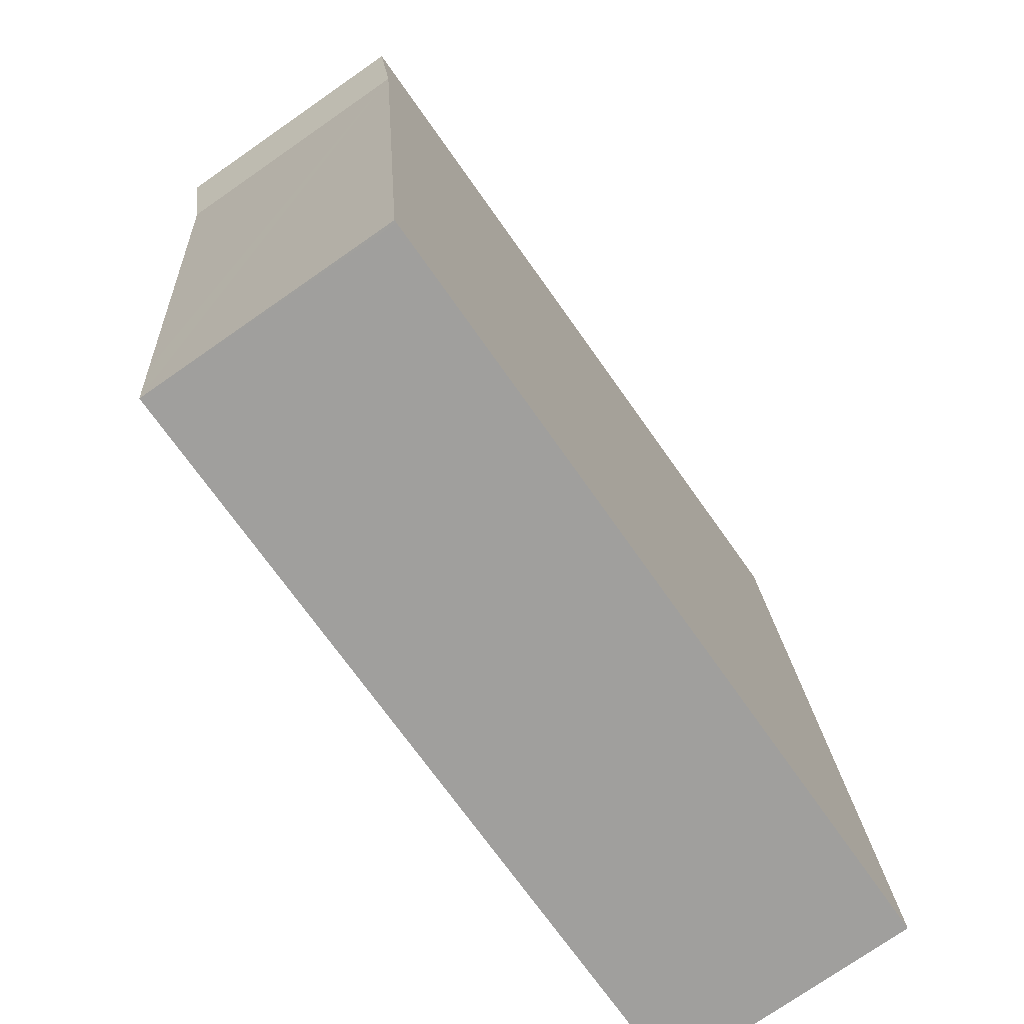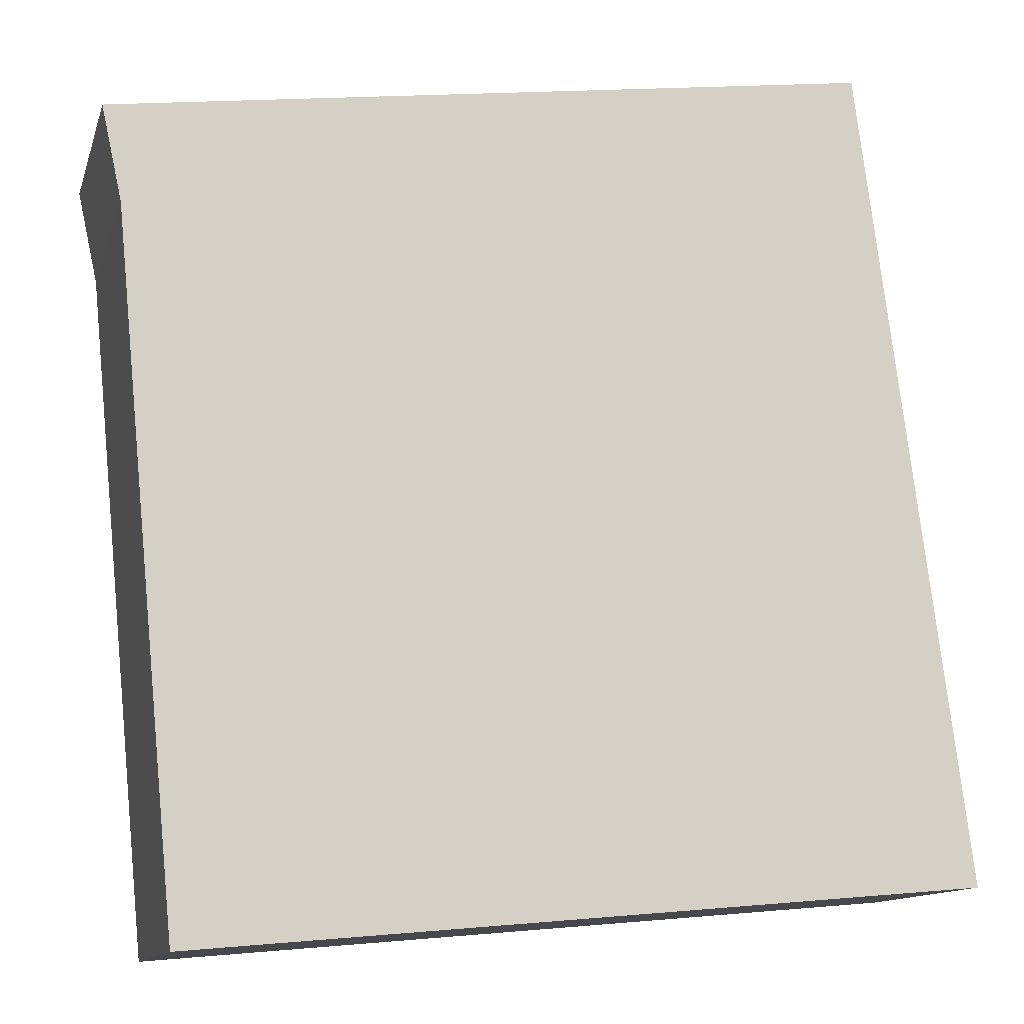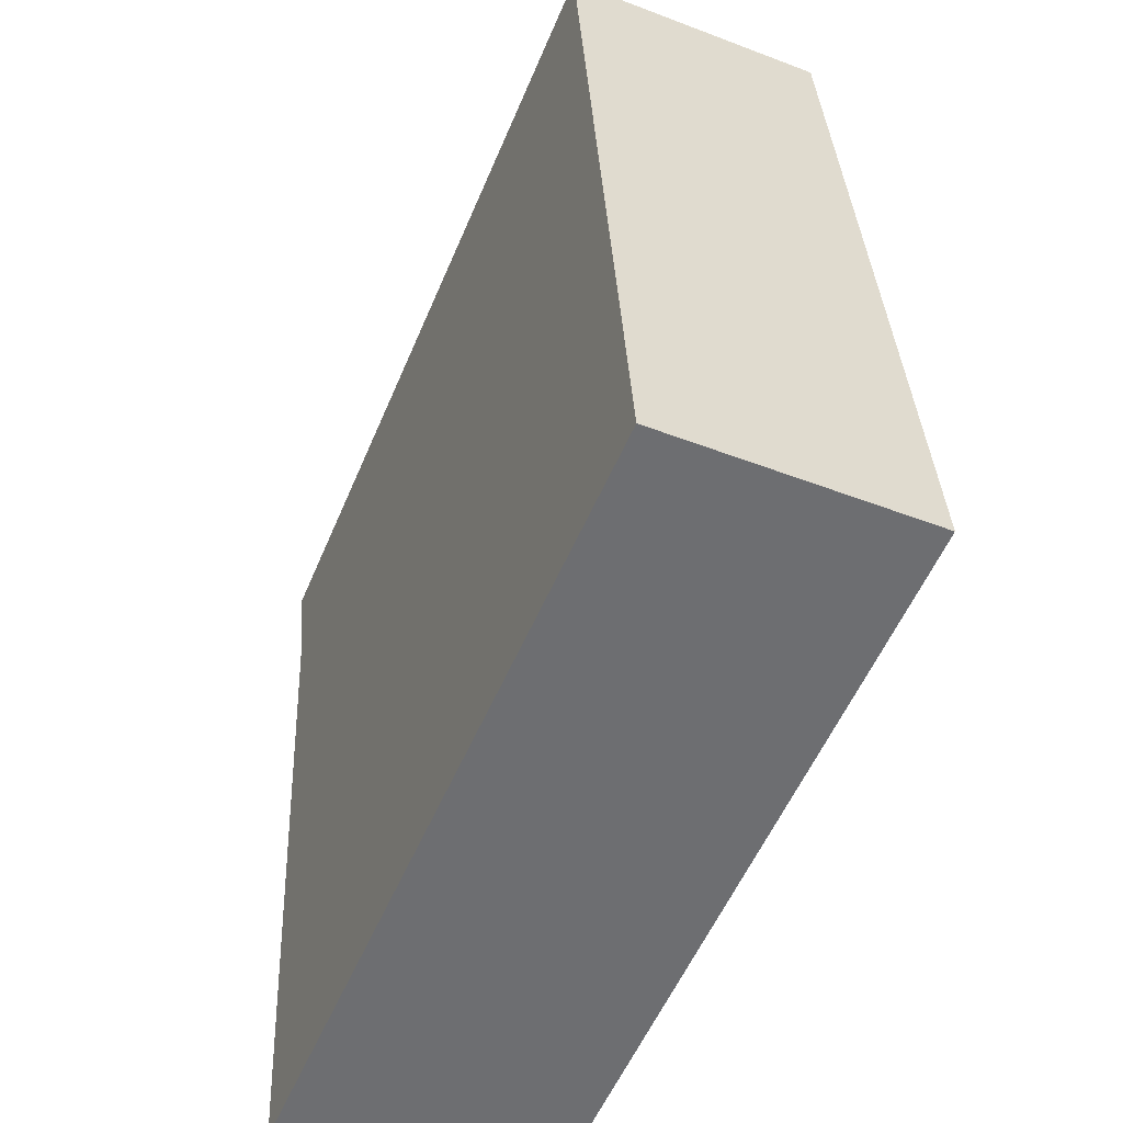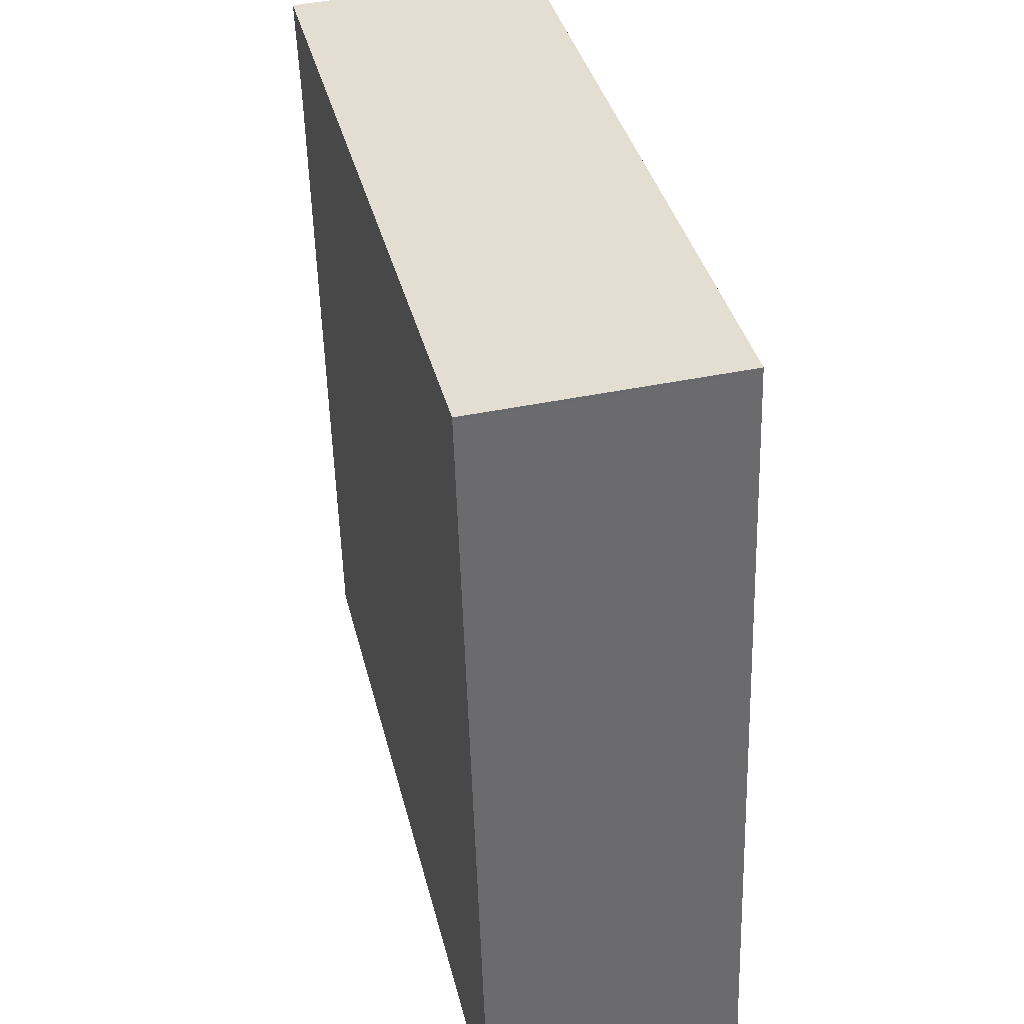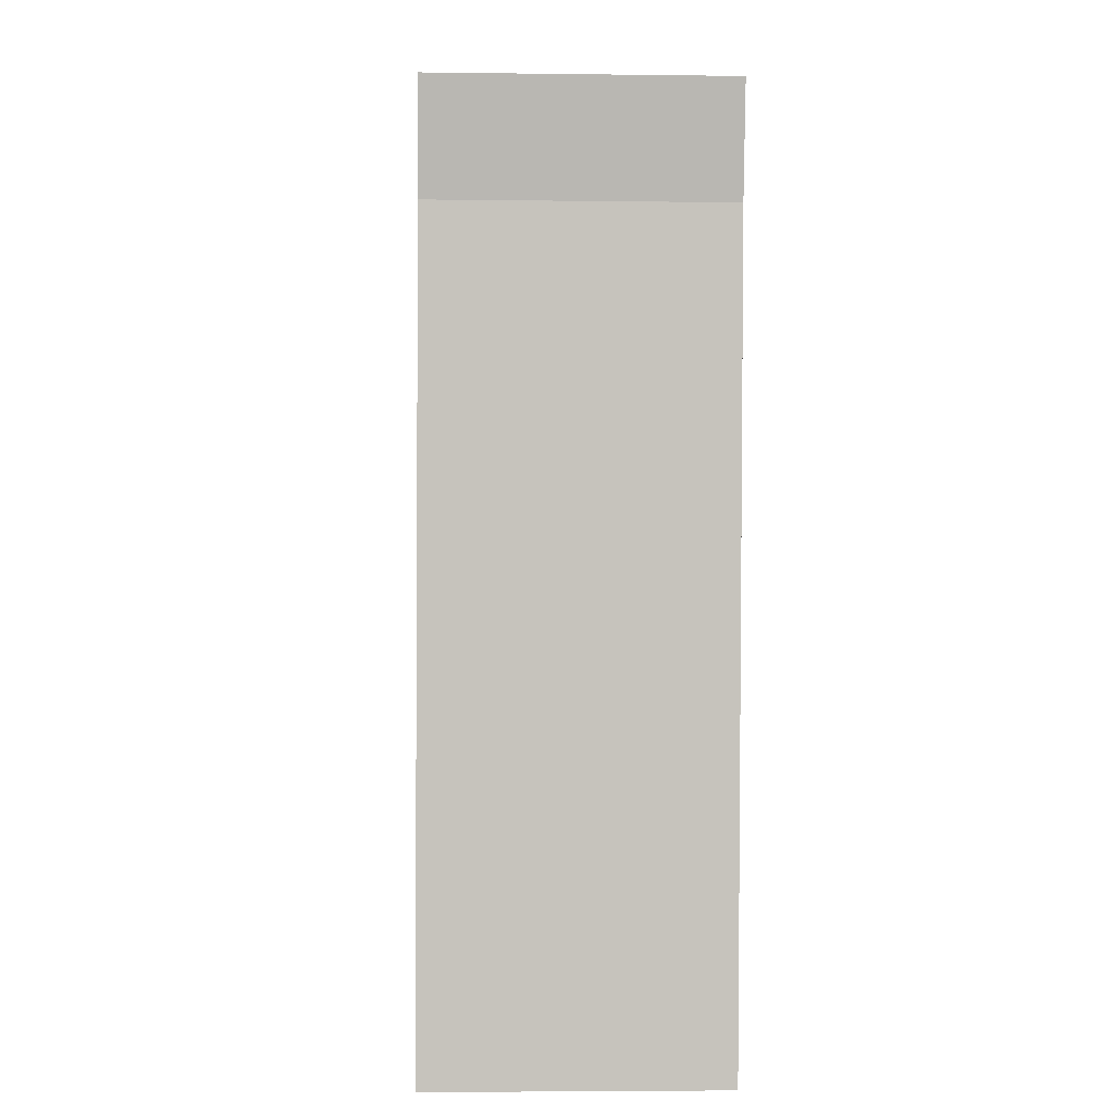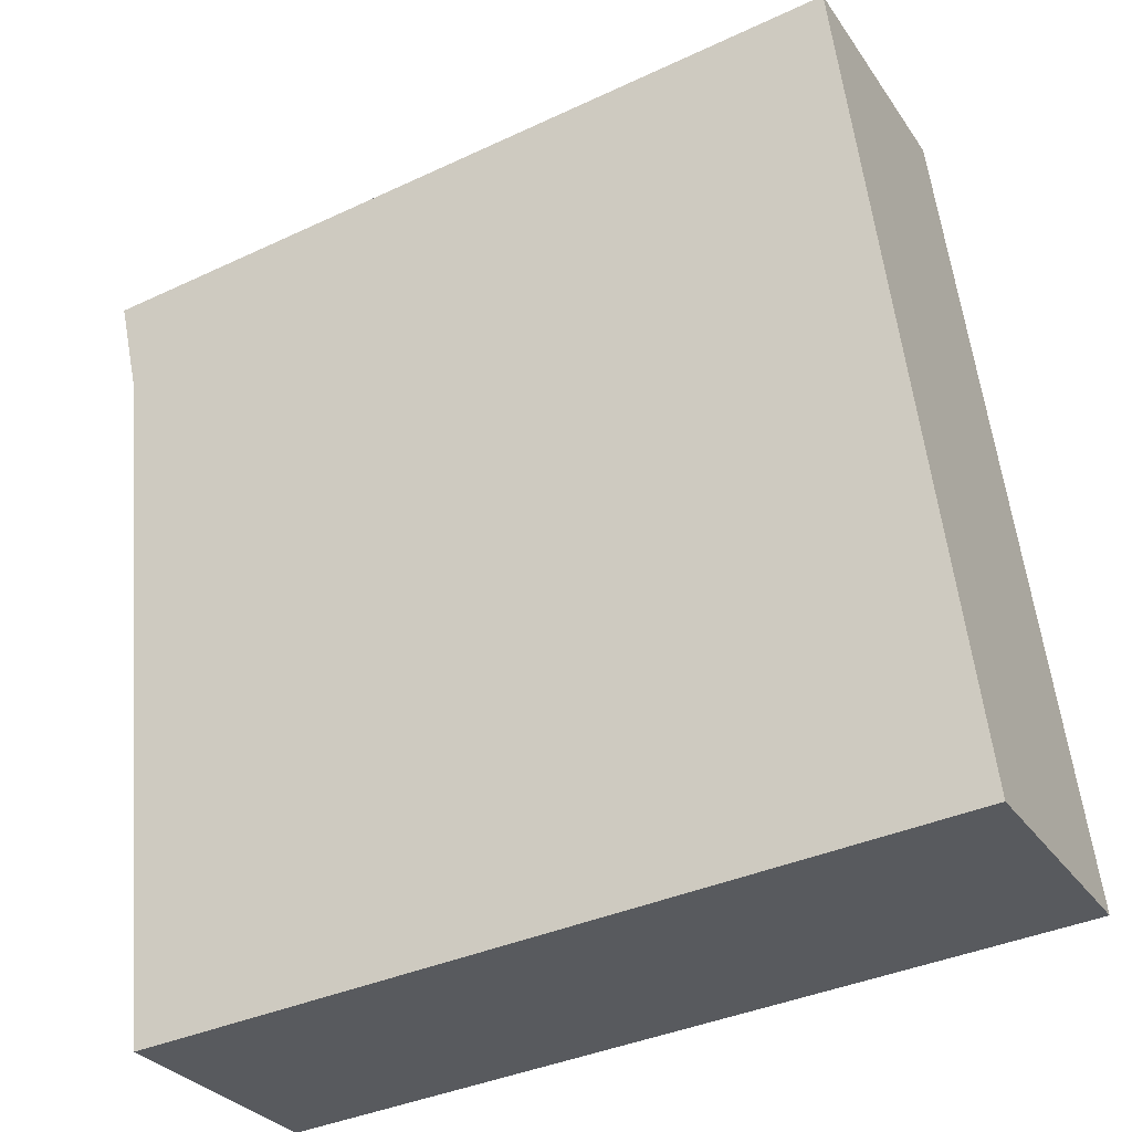
<metadata>
{"format":"obj","ext":"obj","renderer":"f3d","projection":"perspective","resolution":1024,"background":"white","views":[{"elev":-75.3,"azim":124.8,"up":"+Z"},{"elev":-12.5,"azim":165.3,"up":"+Z"},{"elev":-49.5,"azim":-113.0,"up":"+Z"},{"elev":44.4,"azim":-103.5,"up":"+Z"},{"elev":-4.1,"azim":87.4,"up":"+Z"},{"elev":-29.3,"azim":-152.5,"up":"+Z"}]}
</metadata>
<code>
v  7.042 2.299 -0.625
v  7.142 2.299 0.155
v  7.066 2.299 -0.627
v  0 2.299 1.408e-16
v  7.674 2.299 5.655
v  7.861 2.299 6.515
v  0.946 2.299 7.407
v  7.526 2.299 6.56
v  1.698 2.299 7.34
v  1.34 2.299 7.388
v  0.95 2.299 7.44
v  7.066 3.839e-17 -0.627
v  0 0 0
v  7.042 3.827e-17 -0.625
v  0.946 -4.535e-16 7.407
v  0.95 -4.556e-16 7.44
v  7.861 -3.989e-16 6.515
v  1.698 -4.494e-16 7.34
v  1.34 -4.524e-16 7.388
v  7.526 -4.017e-16 6.56
v  7.142 -9.491e-18 0.155
v  7.674 -3.463e-16 5.655
g defaultobject
f 1 2 3
f 2 1 4
f 2 4 5
f 5 4 6
f 6 4 7
f 6 7 8
f 8 7 9
f 9 7 10
f 10 7 11
f 12 1 3
f 1 12 4
f 4 12 13
f 13 12 14
f 13 7 4
f 7 13 15
f 7 15 11
f 11 15 16
f 16 10 11
f 10 16 9
f 9 16 8
f 8 16 6
f 6 16 17
f 17 16 18
f 18 16 19
f 17 18 20
f 2 12 3
f 12 2 5
f 12 5 21
f 21 5 22
f 17 5 6
f 5 17 22
f 15 19 16
f 19 15 13
f 19 13 18
f 18 13 20
f 20 13 17
f 17 13 22
f 22 13 14
f 22 14 21
f 21 14 12

</code>
